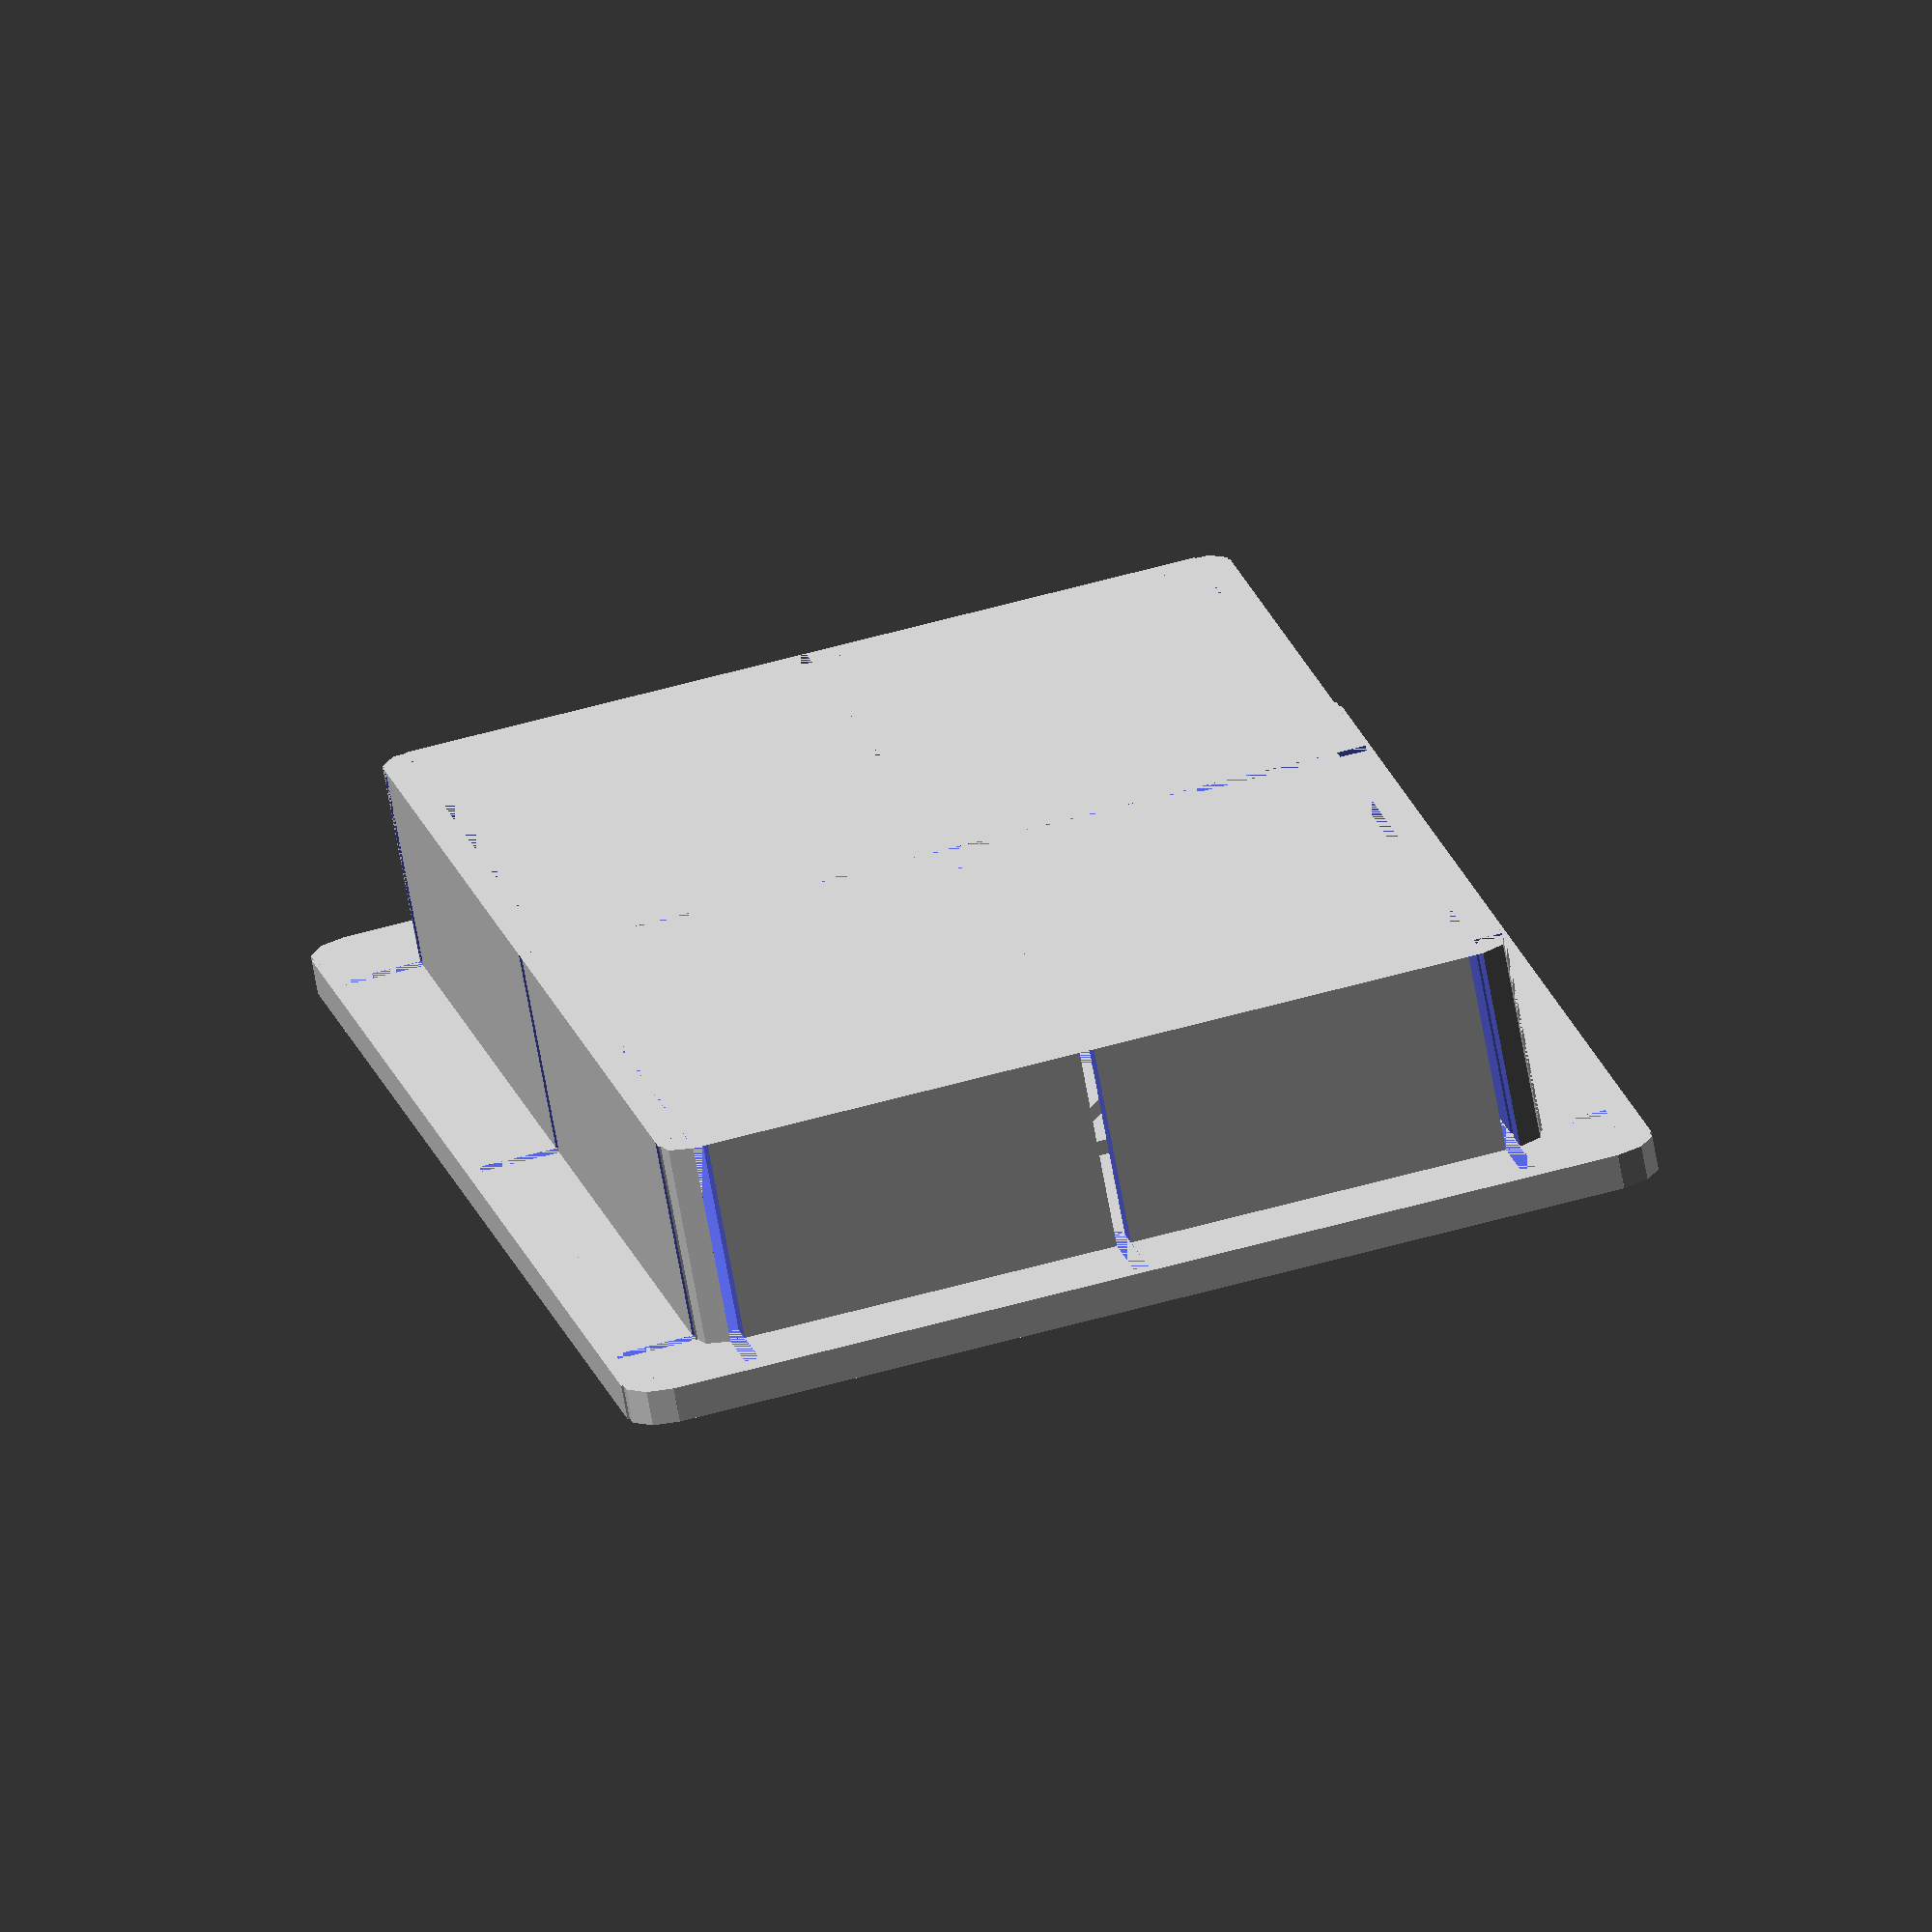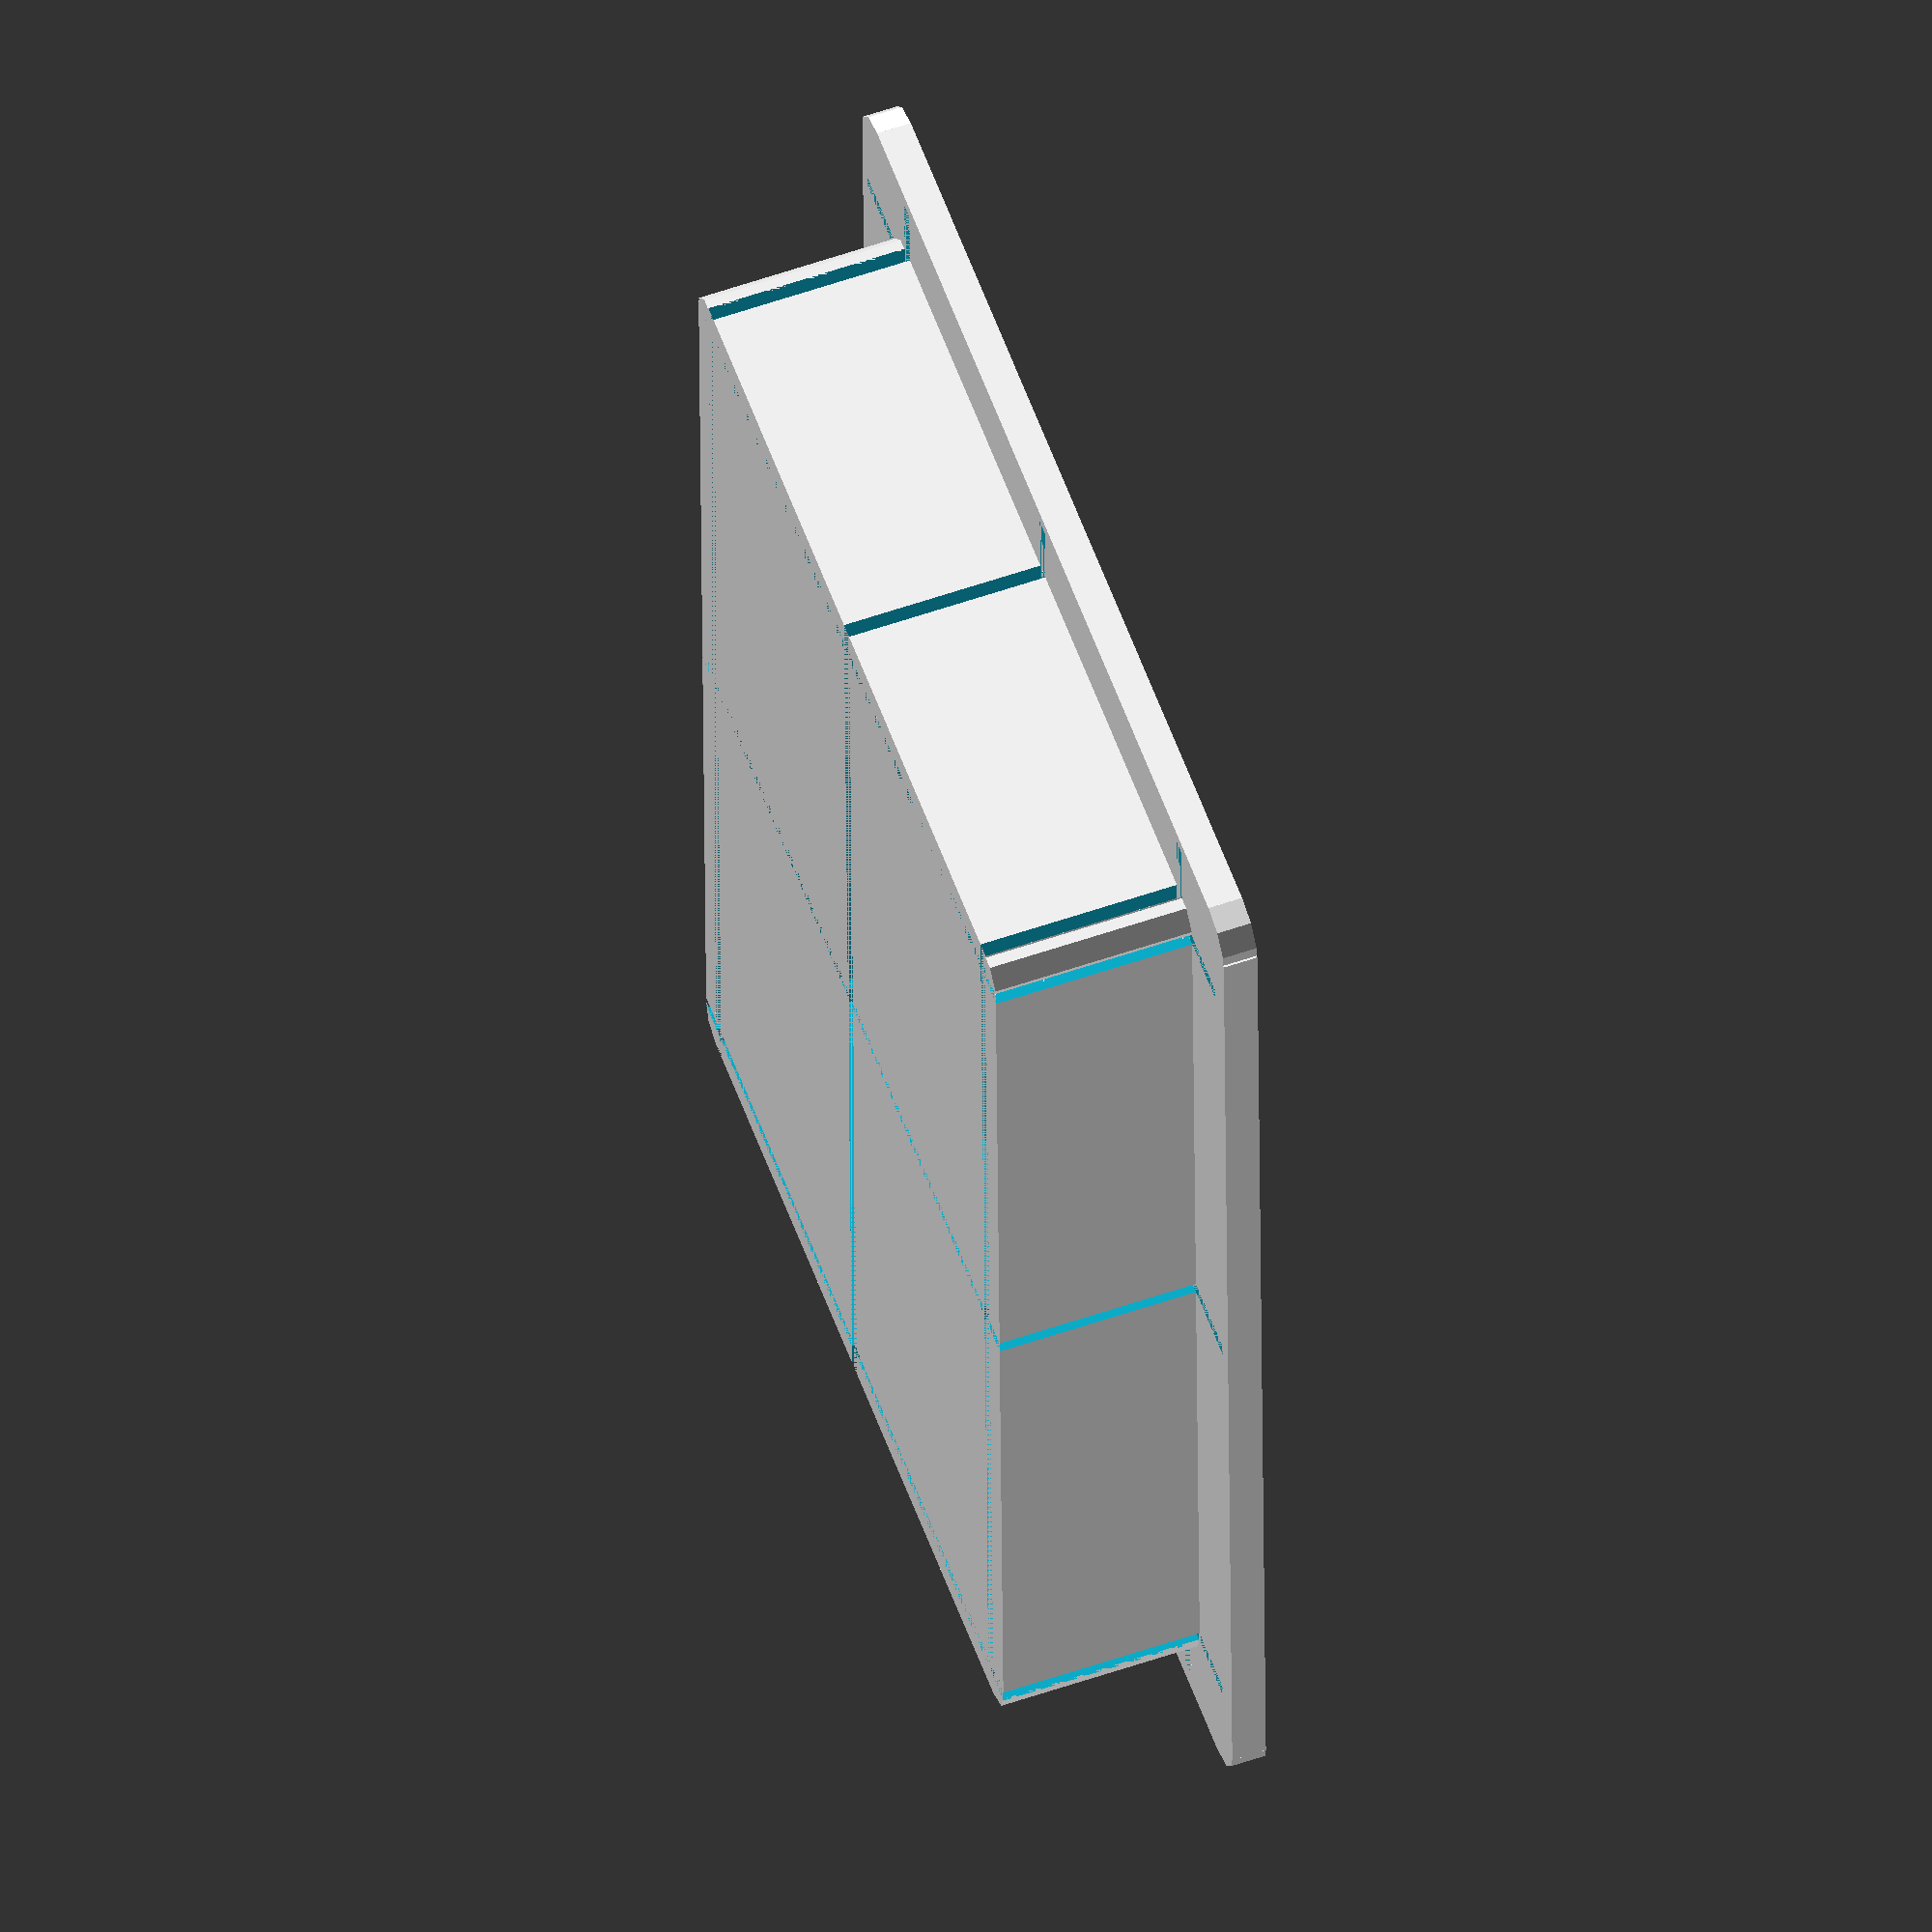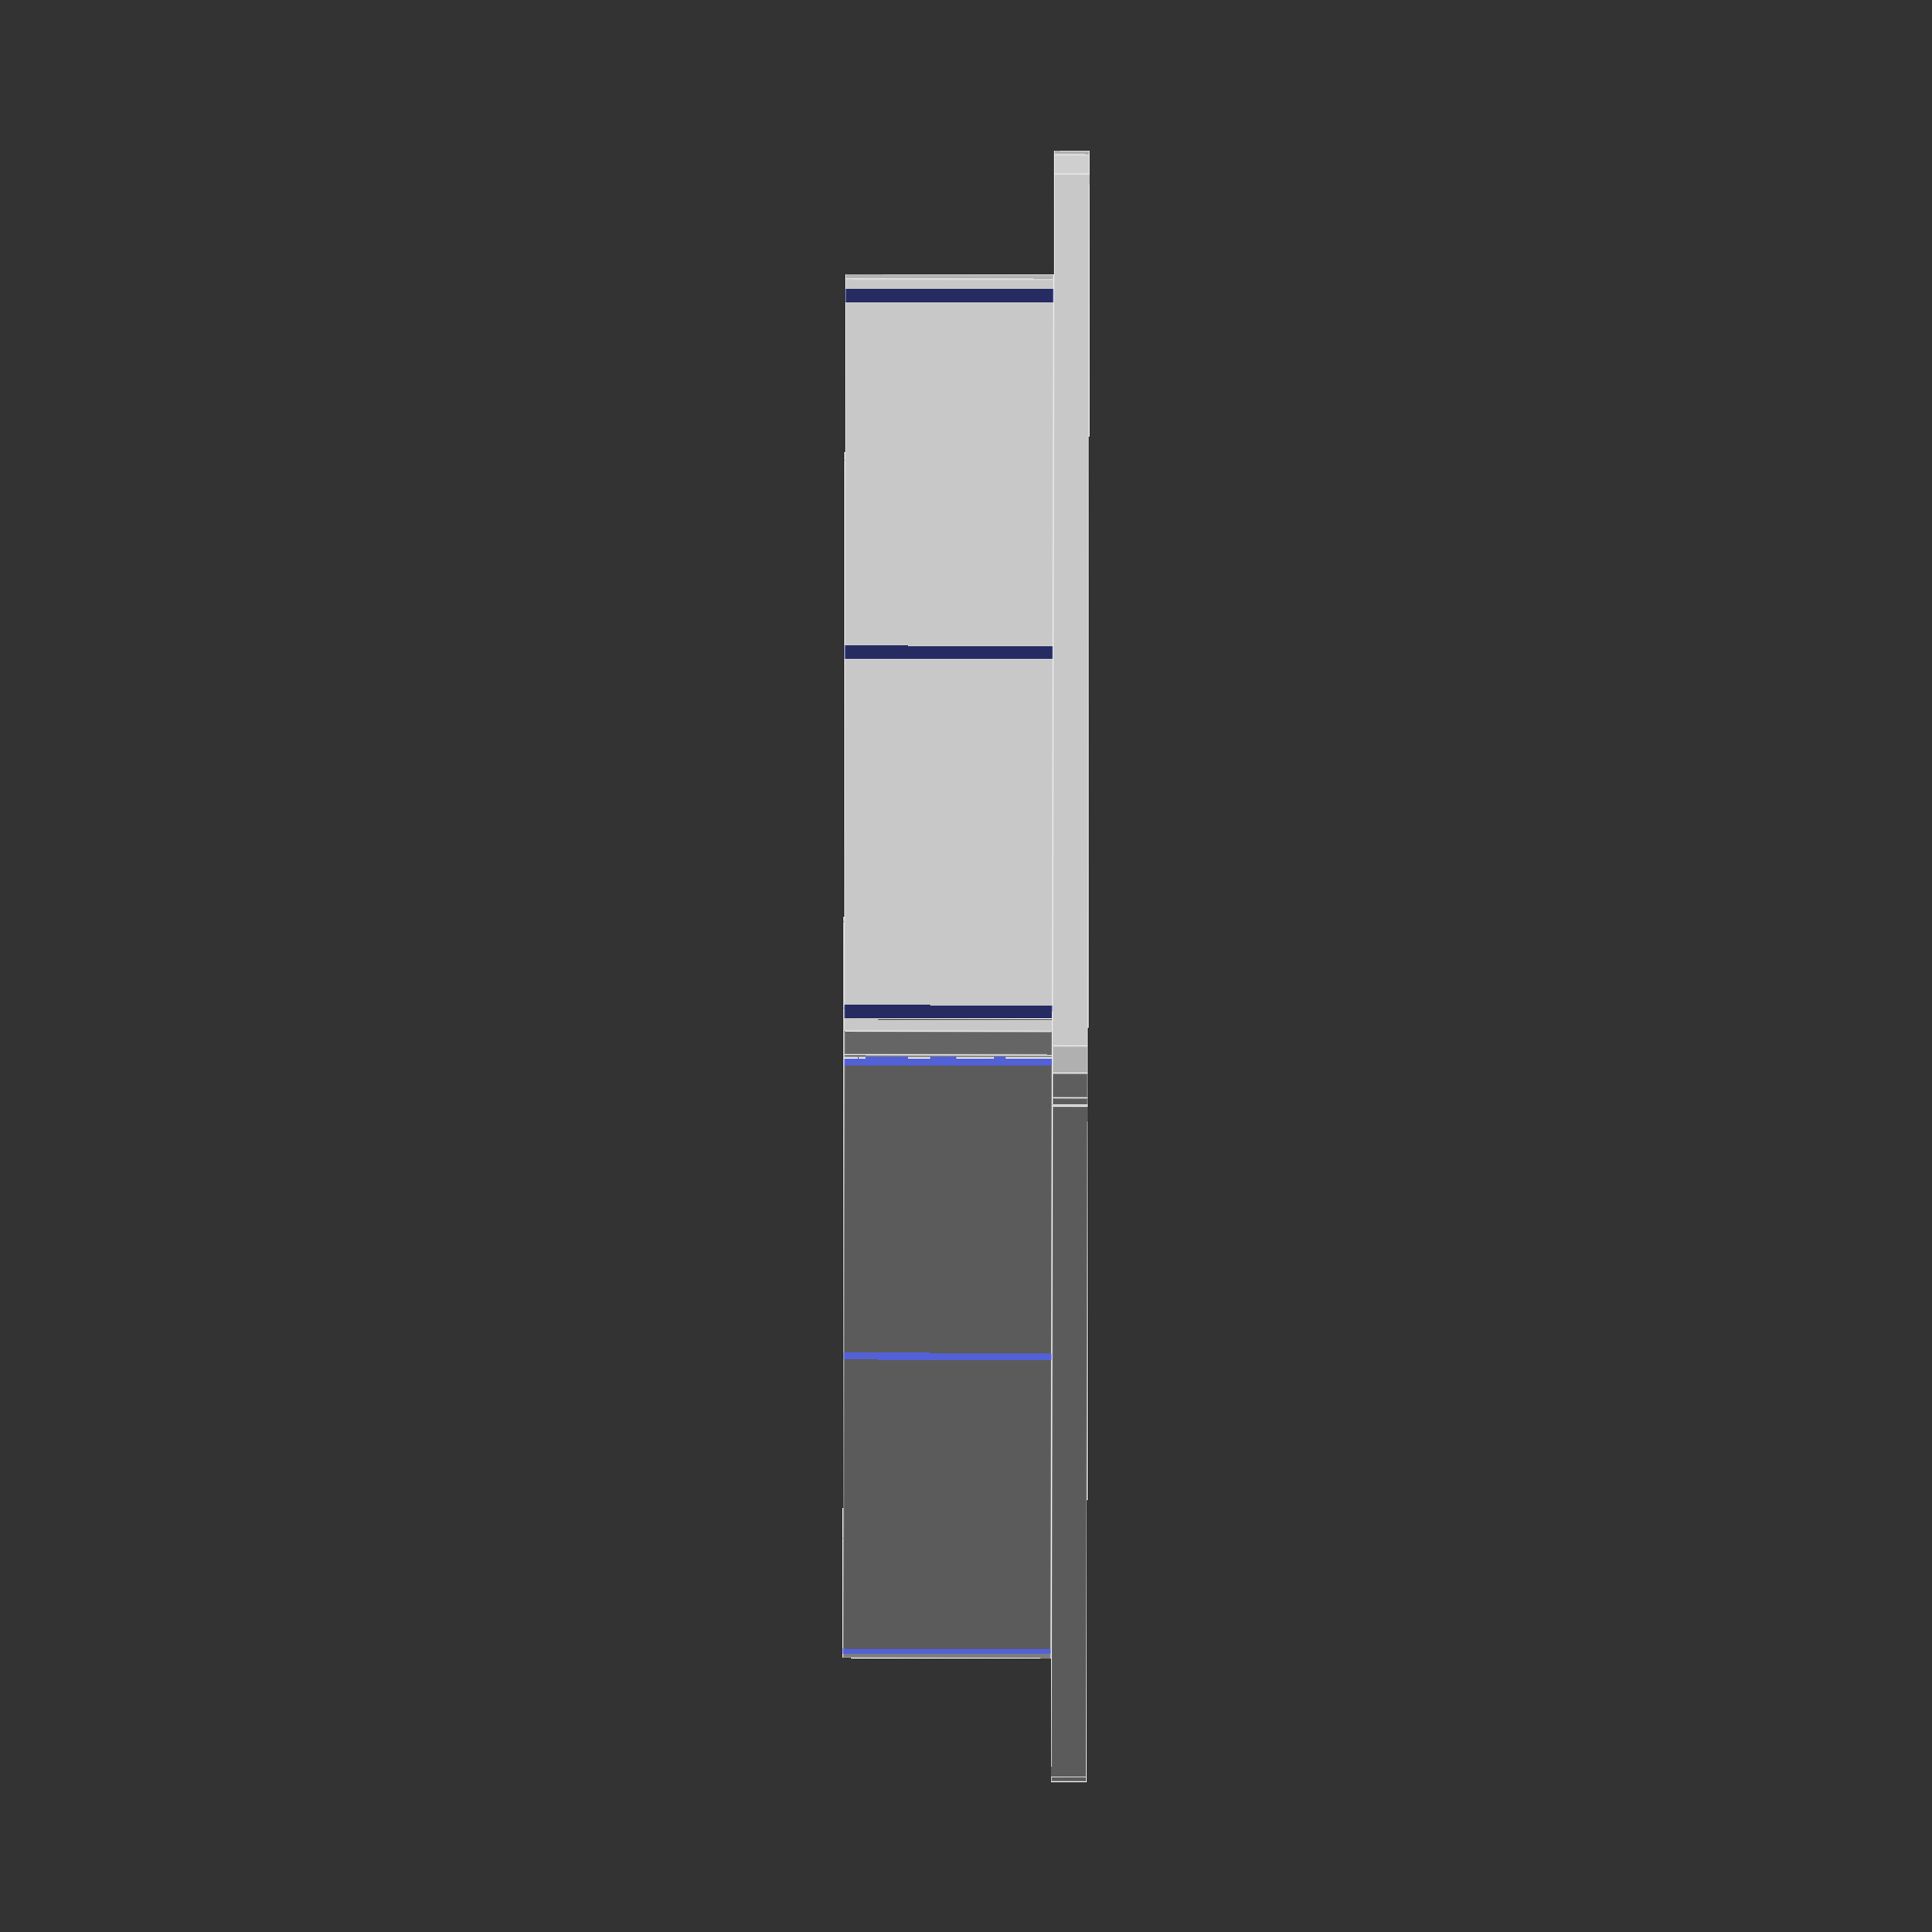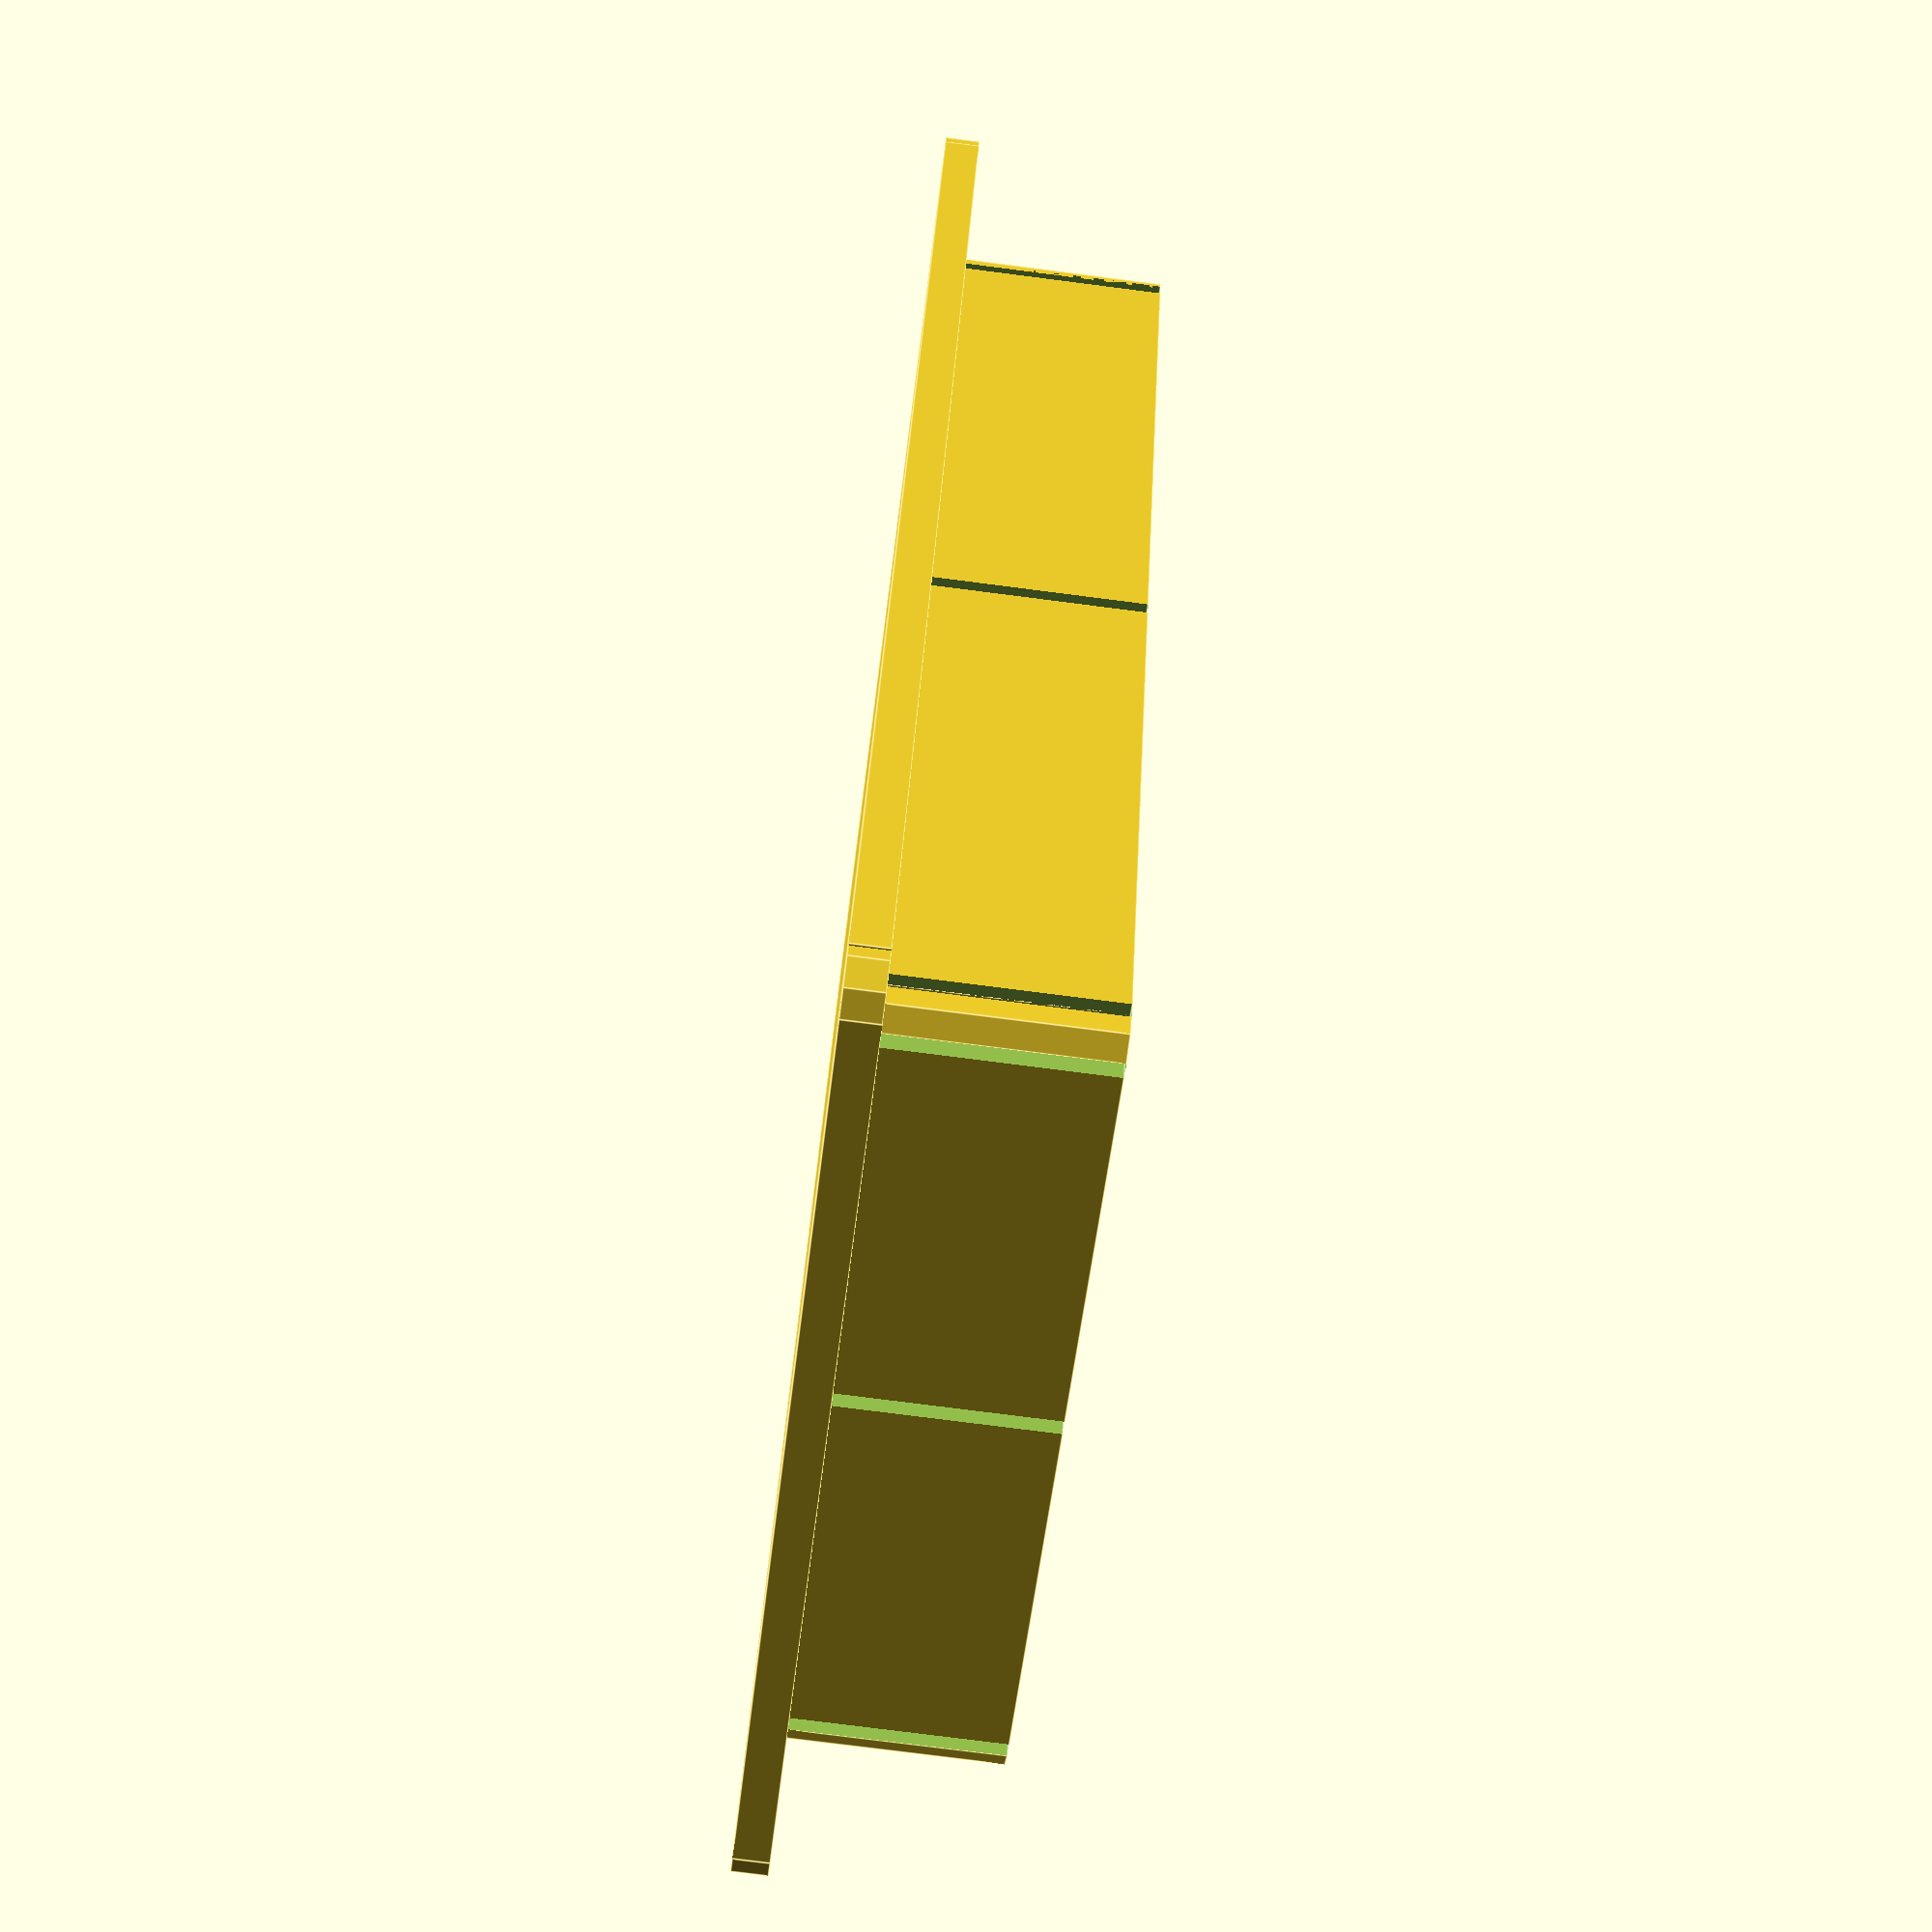
<openscad>
//
// Parametric Plug Cap with Label
// Adapted by Nicola Rainiero (https://nicolarainiero.altervista.org/en/category/3d-printing/
//
// Based on existing OpenSCAD models (credits to original authors).
// Original sources:
// - https://www.thingiverse.com/thing:894357
//
// Modifications:
// - Added parametric text label on the top surface
// - Adjusted dimensions and tolerances
//

width = 91.6;         // Inner width of the plug
depth = 60.0;         // Inner depth of the plug
height = 2.4;         // Thickness of the plug cover
label = "label";            // Number/text to display on top of the plug

plugHeight = 14;      // Plug height
plugWall = 2;         // Wall thickness
plugRound = 2;
tolerance = 0.4;
wall = 6;             // Thickness of outer walls
round = 3;
plugDistance = 2;
plugDistanceHeight = 0; // Set to 0 to remove protrusions

plugWallSpacer = 1;   // Extra spacing for plug openings
minWallBlock = 15;

/* [Hidden] */

// Calculate external plug dimensions including wall thickness
outerWidth = width + 2 * wall;
outerDepth = depth + 2 * wall;

plugWidth = width - 2 * tolerance;
plugDepth = depth - 2 * tolerance;

plugWidthReal = width;
plugDepthReal = depth;

module cap() {
    // Draw the plug cover with external dimensions
    translate([outerWidth / 2, outerDepth / 2, height / 2]) {
        roundedBox([outerWidth, outerDepth, height], round, true);
    }

    // Draw the inner plug body with cutouts
    translate([wall + tolerance, wall + tolerance, height]) {
        difference() {
            translate([plugWidth / 2, plugDepth / 2, plugHeight / 2]) {
                roundedBox([plugWidth, plugDepth, plugHeight], plugRound, true);

                // Add protrusions (if enabled)
                for (move = [1:plugHeight / plugDistance]) {
                    translate([0, 0, move * plugDistance - plugHeight / 2]) {
                        roundedBox([plugWidthReal, plugDepthReal, plugDistanceHeight], plugRound, true);
                    }
                }
            }

            // Internal cutouts
            translate([plugWall, plugWall, 0])
                cube([plugWidth - (2 * plugWall), plugDepth - 2 * plugWall, plugHeight], center = false);
            translate([plugWall, -tolerance - 5, 0])
                cube([plugWallSpacer, plugDepth + 10, plugHeight], center = false);
            translate([plugWidth - plugWall - plugWallSpacer, -tolerance - 5, 0])
                cube([plugWallSpacer, plugDepth + 10, plugHeight], center = false);

            if ((plugWidthReal / 2) > minWallBlock) {
                translate([plugWidthReal / 2 - plugWallSpacer, -tolerance - 5, 0])
                    cube([plugWallSpacer, plugDepthReal + 10, plugHeight], center = false);
            }

            translate([-tolerance - 5, plugWall, 0])
                cube([plugWidth + 10, plugWallSpacer, plugHeight], center = false);
            translate([-tolerance - 5, plugDepth - plugWall - plugWallSpacer, 0])
                cube([plugWidth + 10, plugWallSpacer, plugHeight], center = false);

            if ((plugDepthReal / 2) > minWallBlock) {
                translate([-tolerance - 5, plugDepthReal / 2 - plugWallSpacer, 0])
                    cube([plugWidthReal + 10, plugWallSpacer, plugHeight], center = false);
            }
        }
    }

    // Add parametric text label on the top surface
    translate([outerWidth / 2, outerDepth / 2, height ])
        linear_extrude(height = 1)
            text(str(label), size = 20, valign = "center", halign = "center", font = "Arial");
}

/*
 * roundedBox([width, height, depth], float radius, bool sidesonly);
 * Example usage:
 * roundedBox([20, 30, 40], 5, true);
 */
module roundedBox(size, radius, sidesonly) {
    rot = [[0, 0, 0], [90, 0, 90], [90, 90, 0]];
    if (sidesonly) {
        cube(size - [2 * radius, 0, 0], true);
        cube(size - [0, 2 * radius, 0], true);
        for (x = [radius - size[0] / 2, -radius + size[0] / 2], y = [radius - size[1] / 2, -radius + size[1] / 2]) {
            translate([x, y, 0]) {
                cylinder(r = radius, h = size[2], center = true);
            }
        }
    } else {
        cube([size[0], size[1] - radius * 2, size[2] - radius * 2], center = true);
        cube([size[0] - radius * 2, size[1], size[2] - radius * 2], center = true);
        cube([size[0] - radius * 2, size[1] - radius * 2, size[2]], center = true);
        for (axis = [0:2]) {
            for (x = [radius - size[axis] / 2, -radius + size[axis] / 2], y = [radius - size[(axis + 1) % 3] / 2, -radius + size[(axis + 1) % 3] / 2]) {
                rotate(rot[axis]) {
                    translate([x, y, 0]) {
                        cylinder(h = size[(axis + 2) % 3] - 2 * radius, r = radius, center = true);
                    }
                }
            }
        }
        for (x = [radius - size[0] / 2, -radius + size[0] / 2], y = [radius - size[1] / 2, -radius + size[1] / 2], z = [radius - size[2] / 2, -radius + size[2] / 2]) {
            translate([x, y, z]) sphere(radius);
        }
    }
}

cap();

</openscad>
<views>
elev=250.3 azim=257.5 roll=169.7 proj=o view=wireframe
elev=122.1 azim=269.0 roll=109.7 proj=o view=solid
elev=83.6 azim=236.1 roll=89.9 proj=o view=edges
elev=77.5 azim=66.4 roll=262.7 proj=p view=edges
</views>
